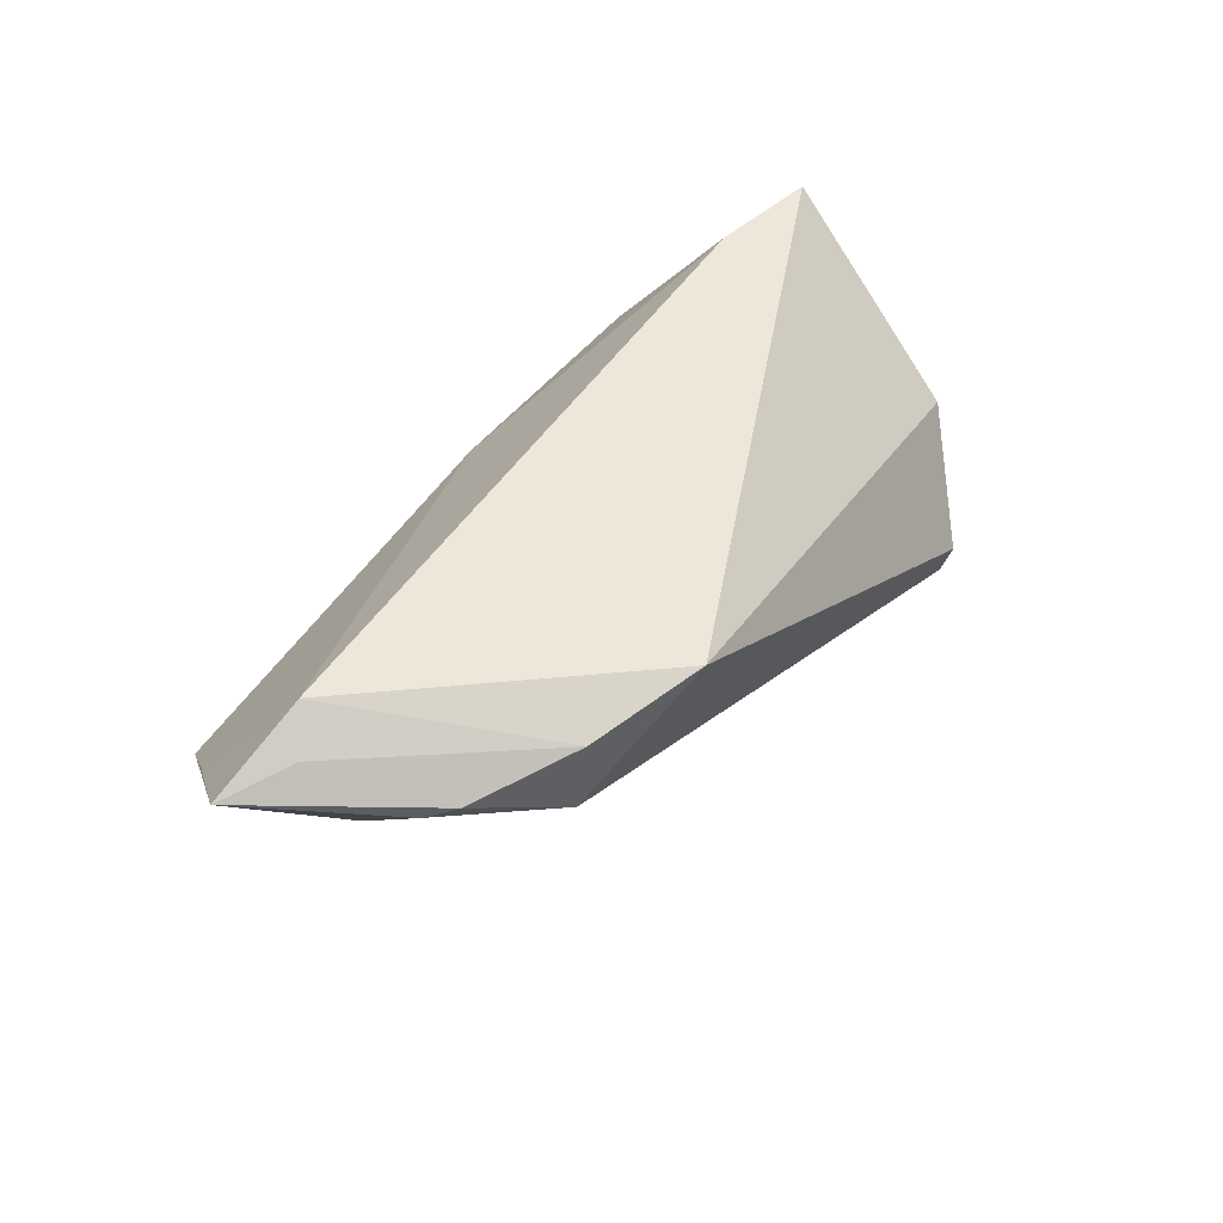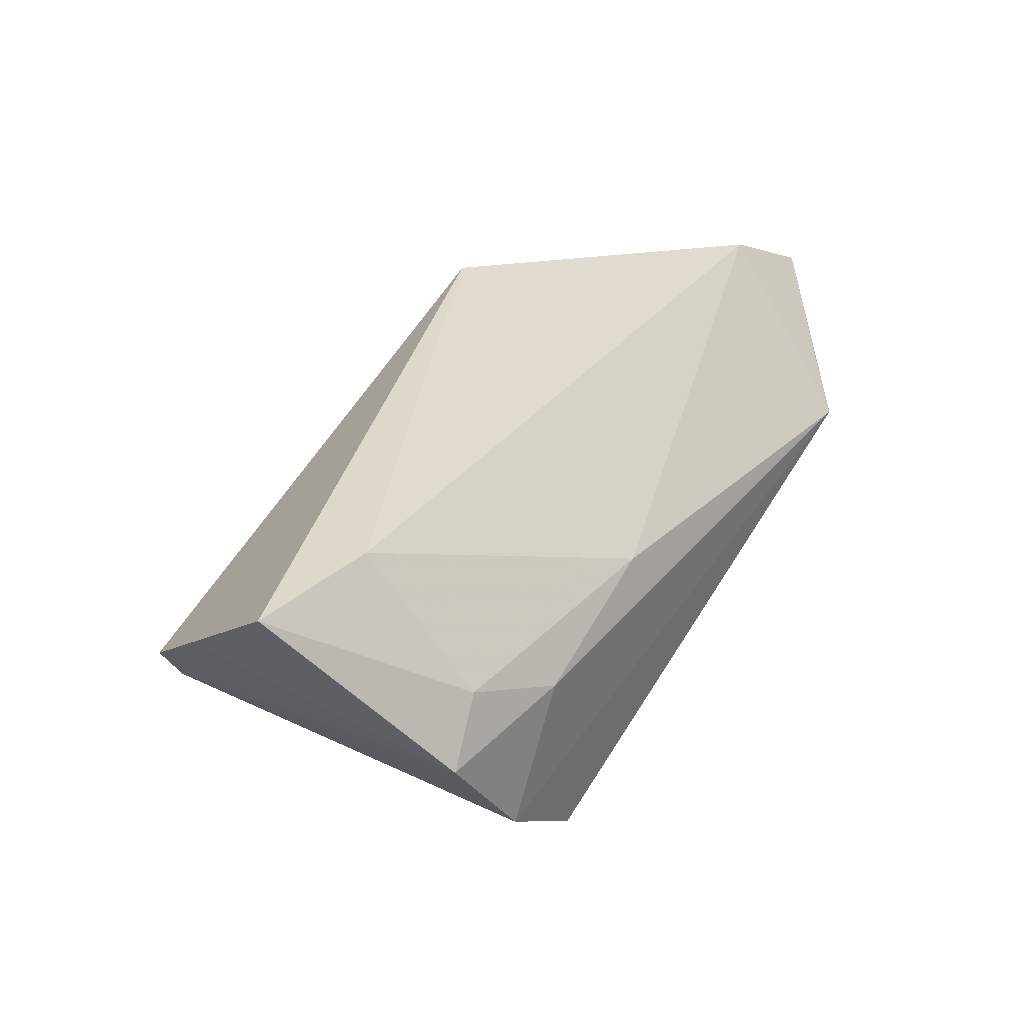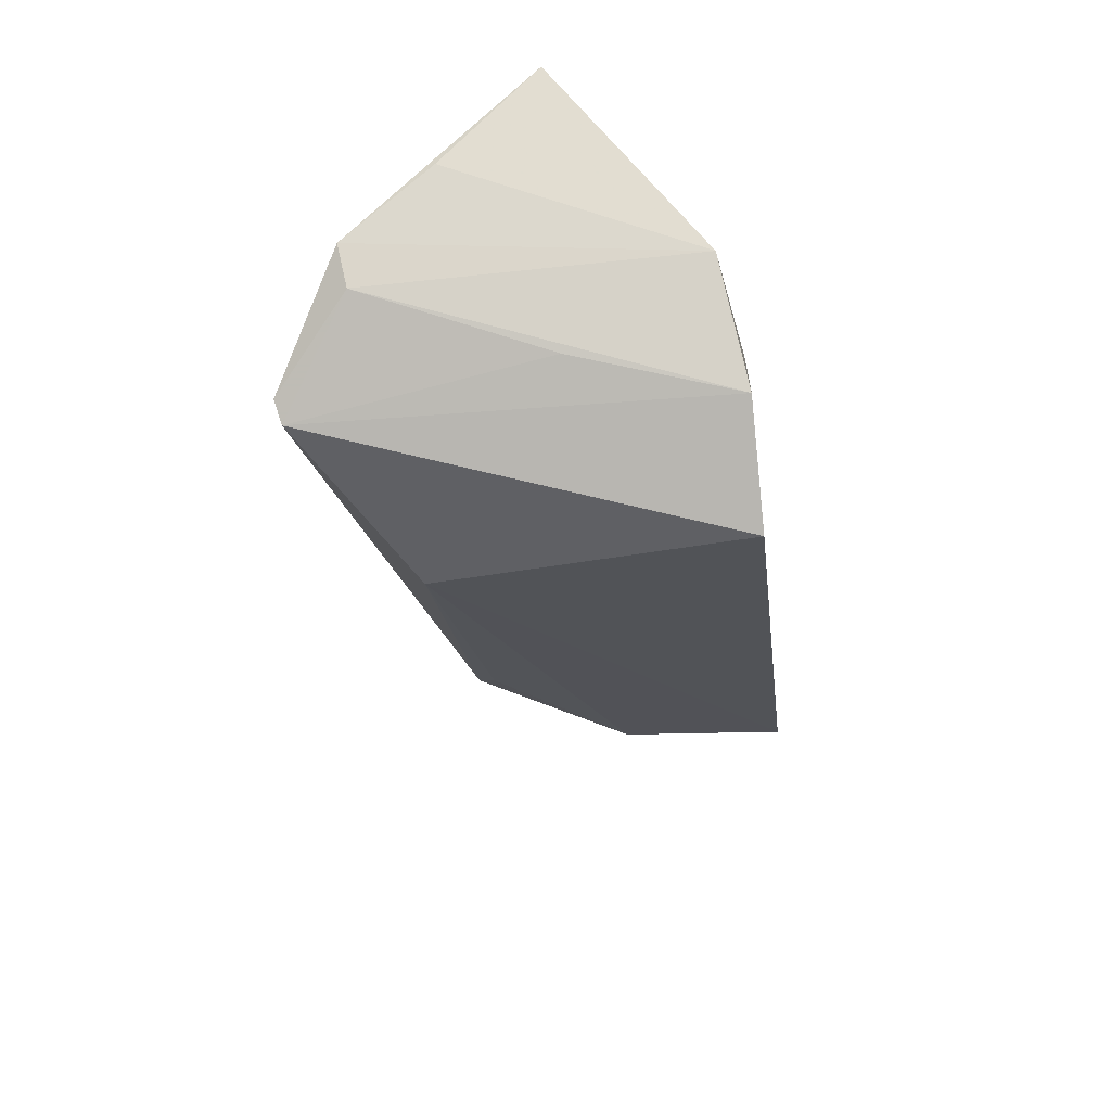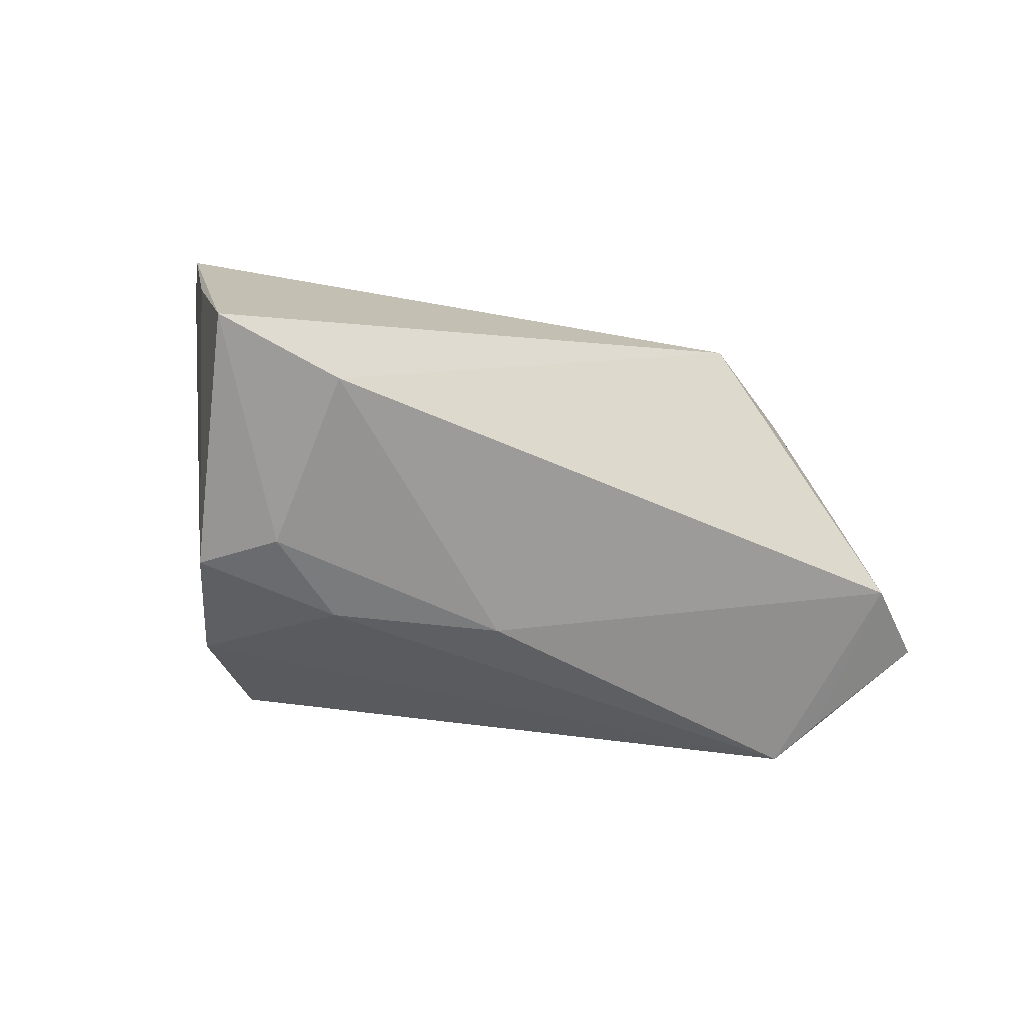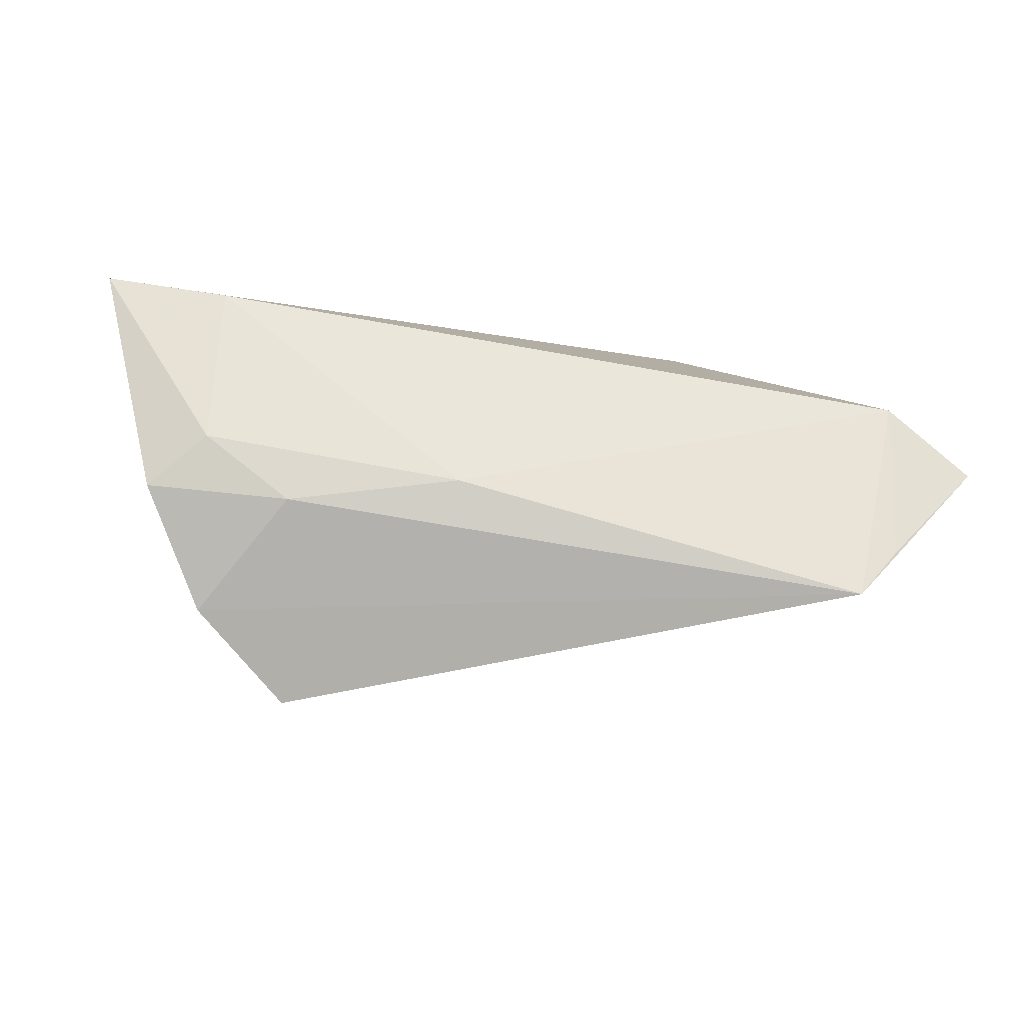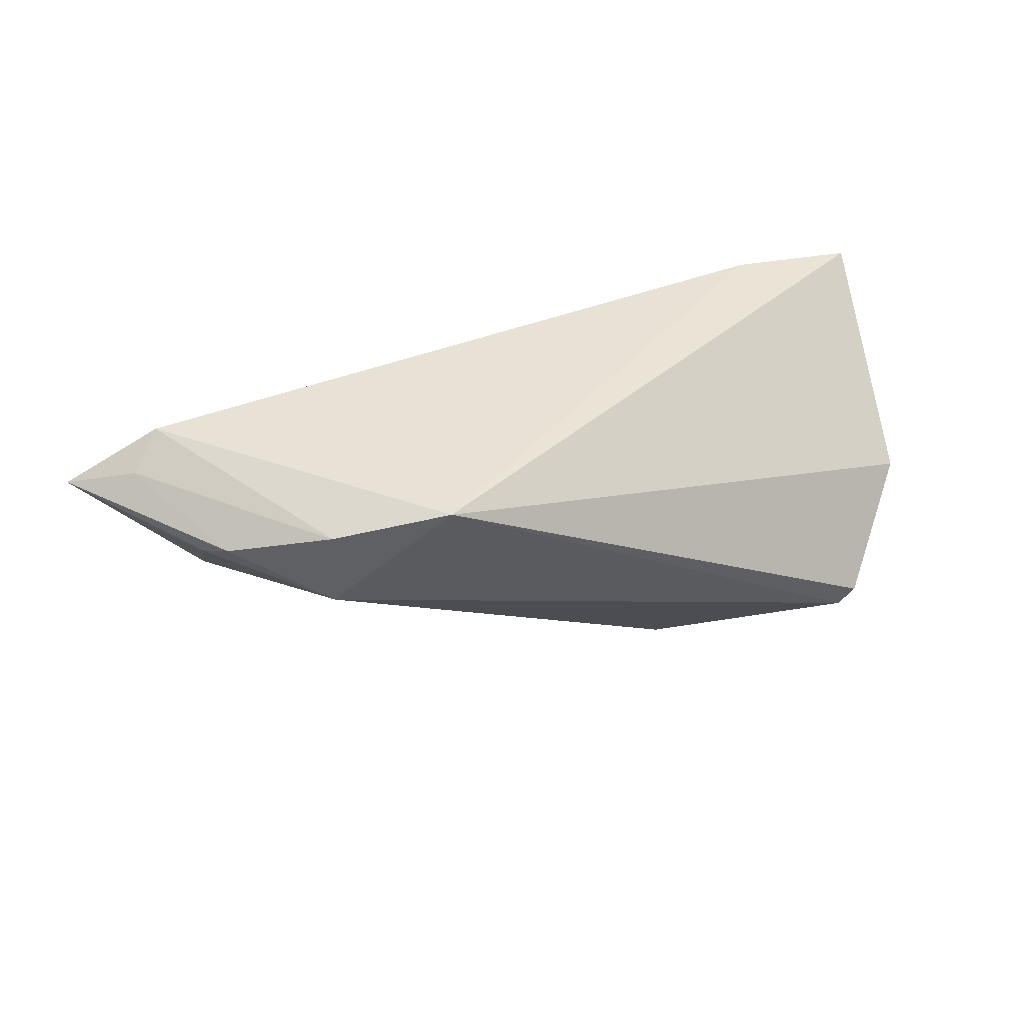
<metadata>
{"format":"obj","ext":"obj","renderer":"f3d","projection":"perspective","resolution":1024,"background":"white","views":[{"elev":45.0,"azim":120.3,"up":"+Z"},{"elev":36.9,"azim":-55.3,"up":"+Z"},{"elev":-43.0,"azim":-82.6,"up":"+Z"},{"elev":-31.4,"azim":-36.0,"up":"+Y"},{"elev":-78.0,"azim":-9.9,"up":"+Y"},{"elev":36.4,"azim":151.7,"up":"+Z"}]}
</metadata>
<code>
v -0.0008703 -0.0236 0.004123
v 0.05915 -0.02069 0.003755
v 0.0547 -0.02584 -0.001461
v -0.0351 -0.02134 0.003902
v 0.06174 -0.003689 0.01691
v -0.05396 -0.00372 0.02026
v 0.05726 0.00803 0.01018
v -0.03719 -0.00677 0.02105
v -0.04466 0.02067 -0.007363
v -0.03346 0.03013 -0.01796
v -0.04175 -0.02312 -0.00377
v 0.0695 -0.00977 0.01422
v -0.03239 -0.02584 -0.01893
v 0.04372 0.02054 0.01552
v -0.009558 0.01679 -0.02359
v -0.01941 -0.02584 -0.02982
v -0.0474 0.02168 -0.002064
v -0.03738 -0.00401 -0.01442
v -0.03555 0.03088 -0.01548
v 0.03912 0.01588 0.0004747
v 0.04332 0.0189 0.004209
v 0.05734 -0.006399 0.02105
v -0.02284 -0.02551 -0.001901
v 0.02981 0.02718 0.01889
v -0.05054 0.009618 0.007287
v 0.05405 -0.002698 -0.000165
v 0.05503 0.01182 0.01178
f 4 6 11
f 11 6 25
f 25 17 11
f 6 17 25
f 11 17 9
f 9 17 19
f 16 15 3
f 22 1 3
f 10 15 16
f 10 9 19
f 24 17 6
f 19 17 24
f 24 10 19
f 8 1 22
f 8 24 6
f 22 24 8
f 6 4 8
f 4 1 8
f 15 20 26
f 26 3 15
f 12 3 26
f 12 22 2
f 2 3 12
f 22 3 2
f 23 3 1
f 23 4 11
f 23 1 4
f 9 10 18
f 14 24 22
f 16 3 13
f 3 23 13
f 13 23 11
f 11 9 13
f 9 18 13
f 13 10 16
f 13 18 10
f 5 22 12
f 5 14 22
f 24 14 21
f 10 24 21
f 21 20 15
f 15 10 21
f 21 26 20
f 27 21 14
f 27 5 12
f 14 5 27
f 12 26 7
f 7 27 12
f 26 21 7
f 21 27 7

</code>
